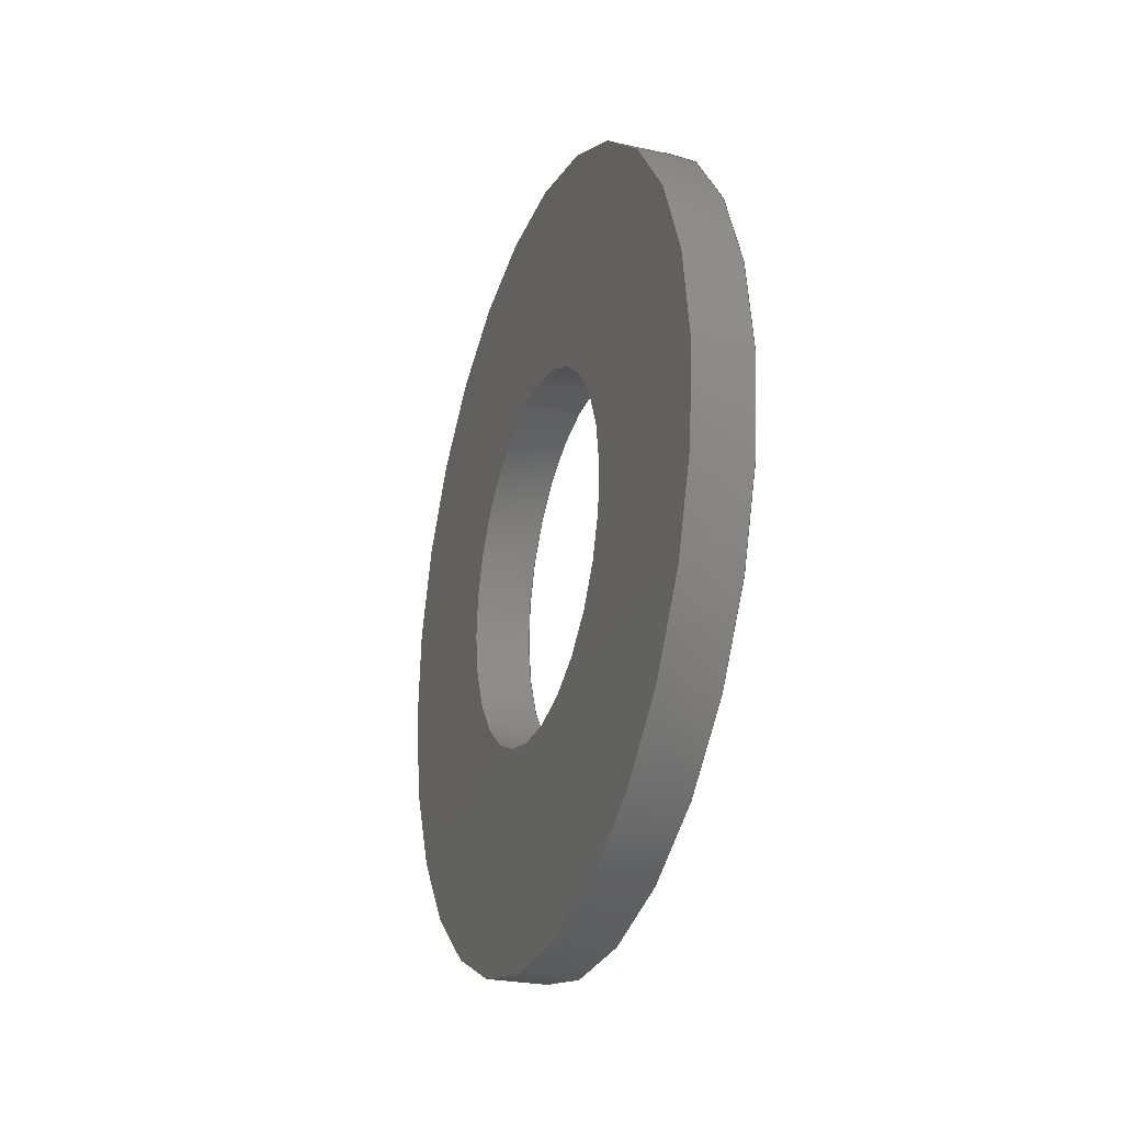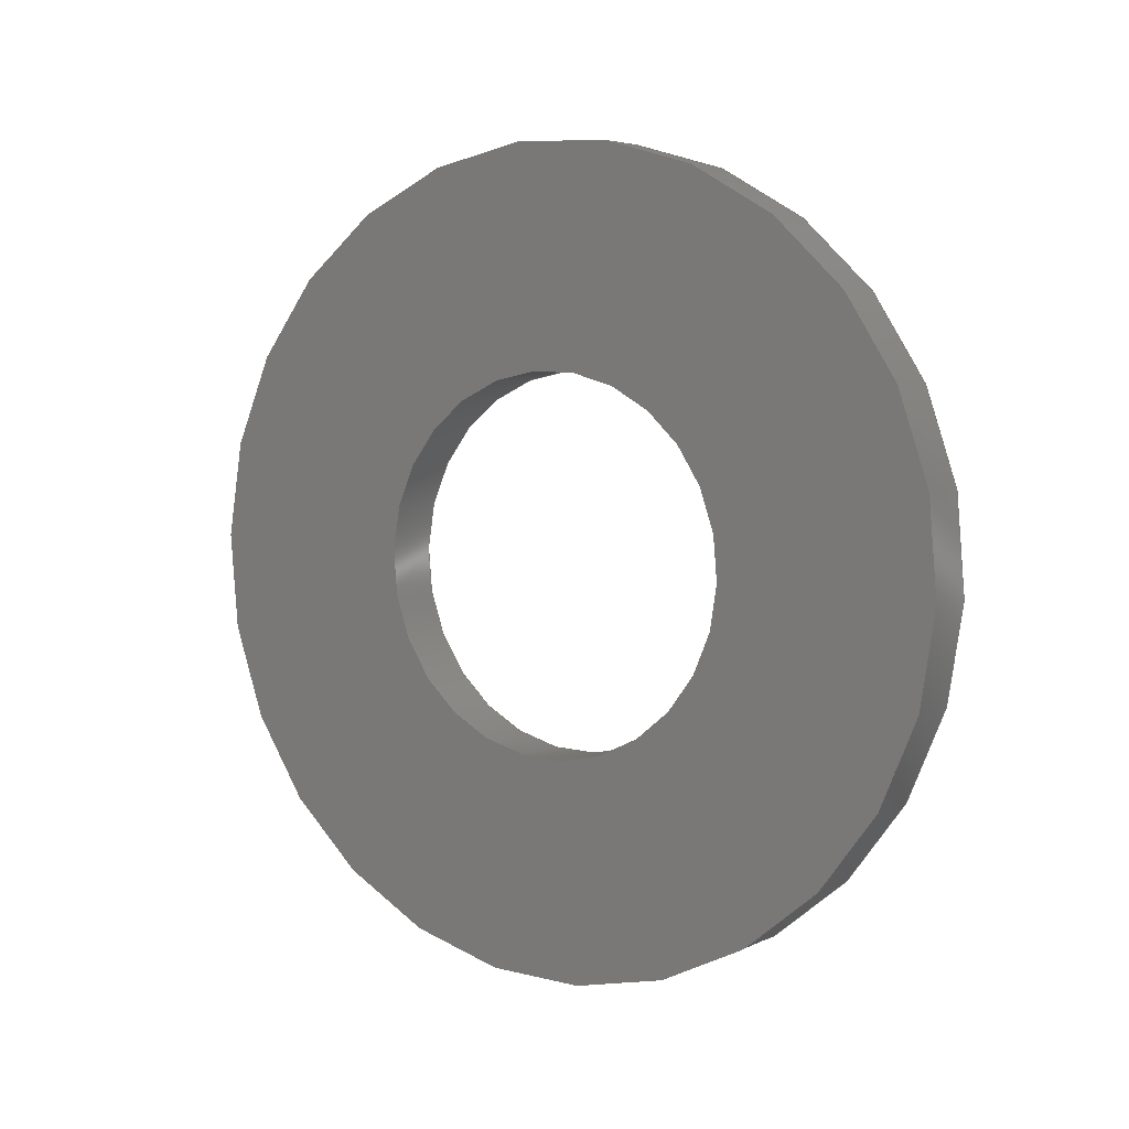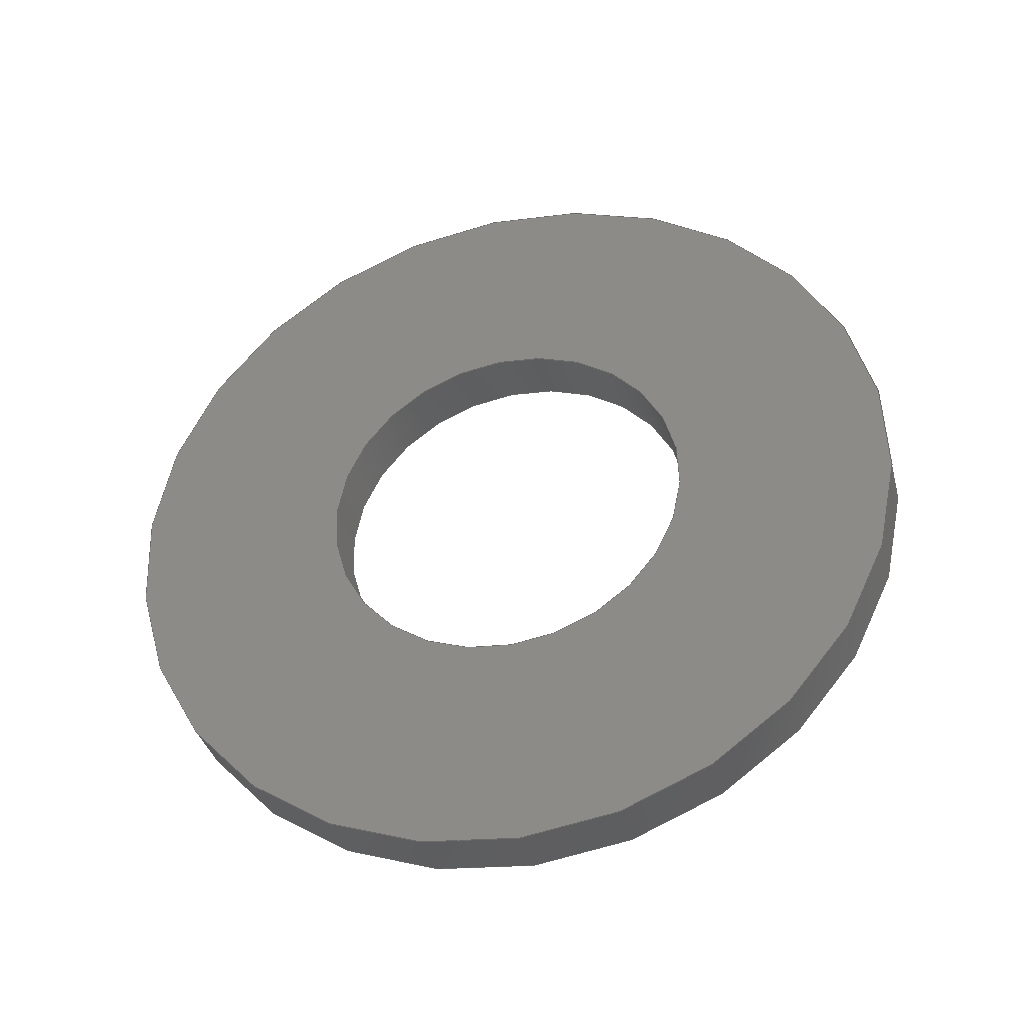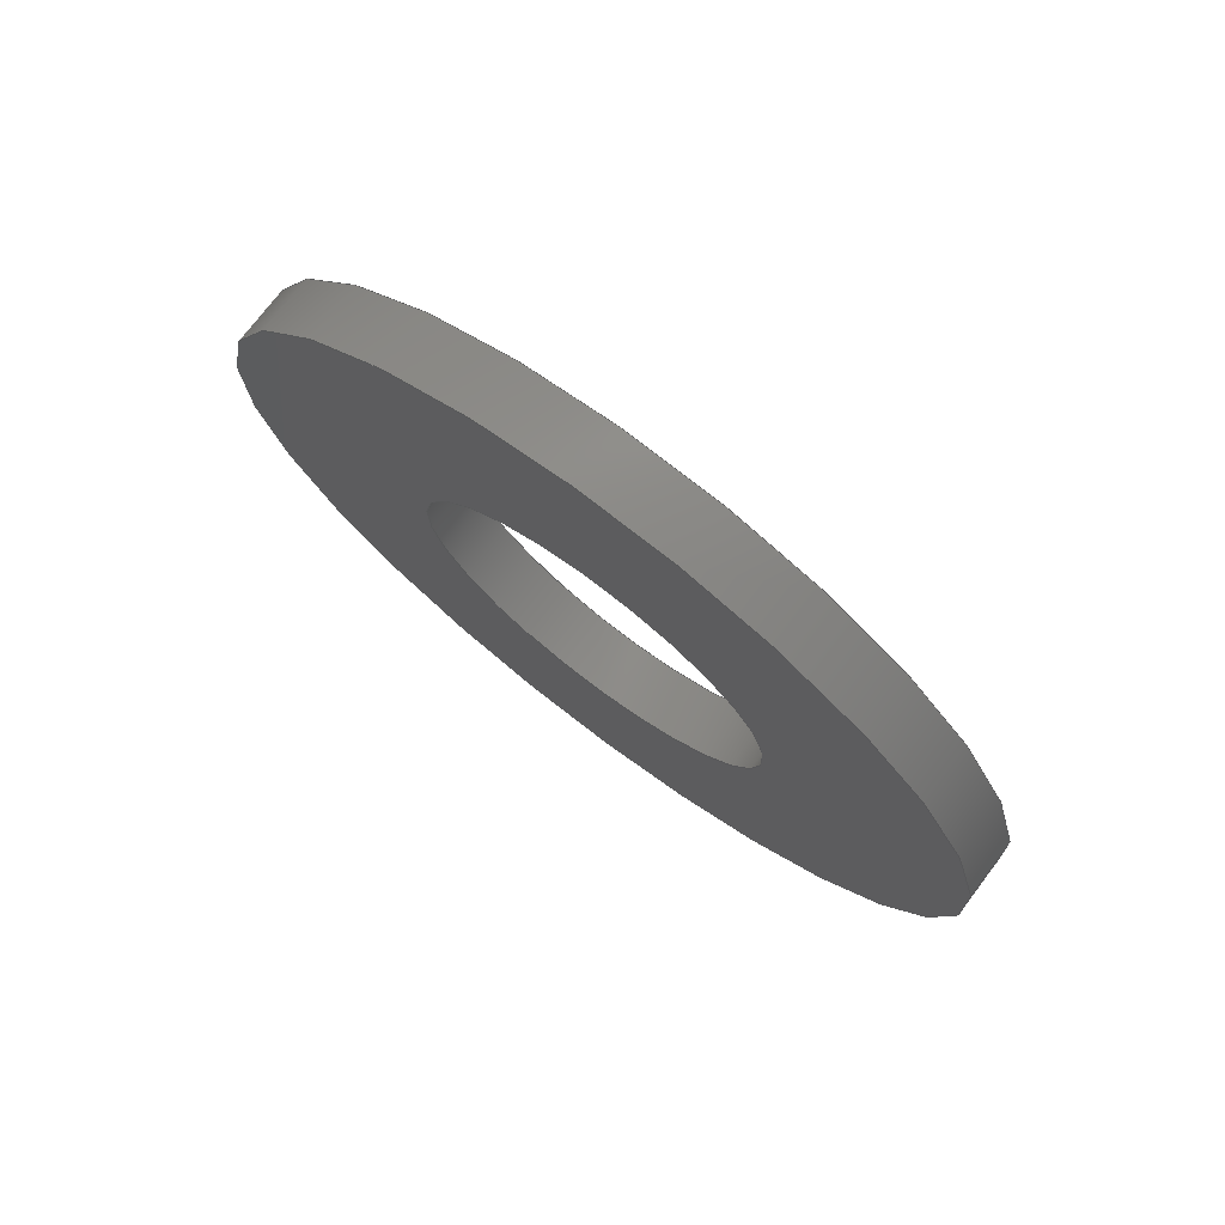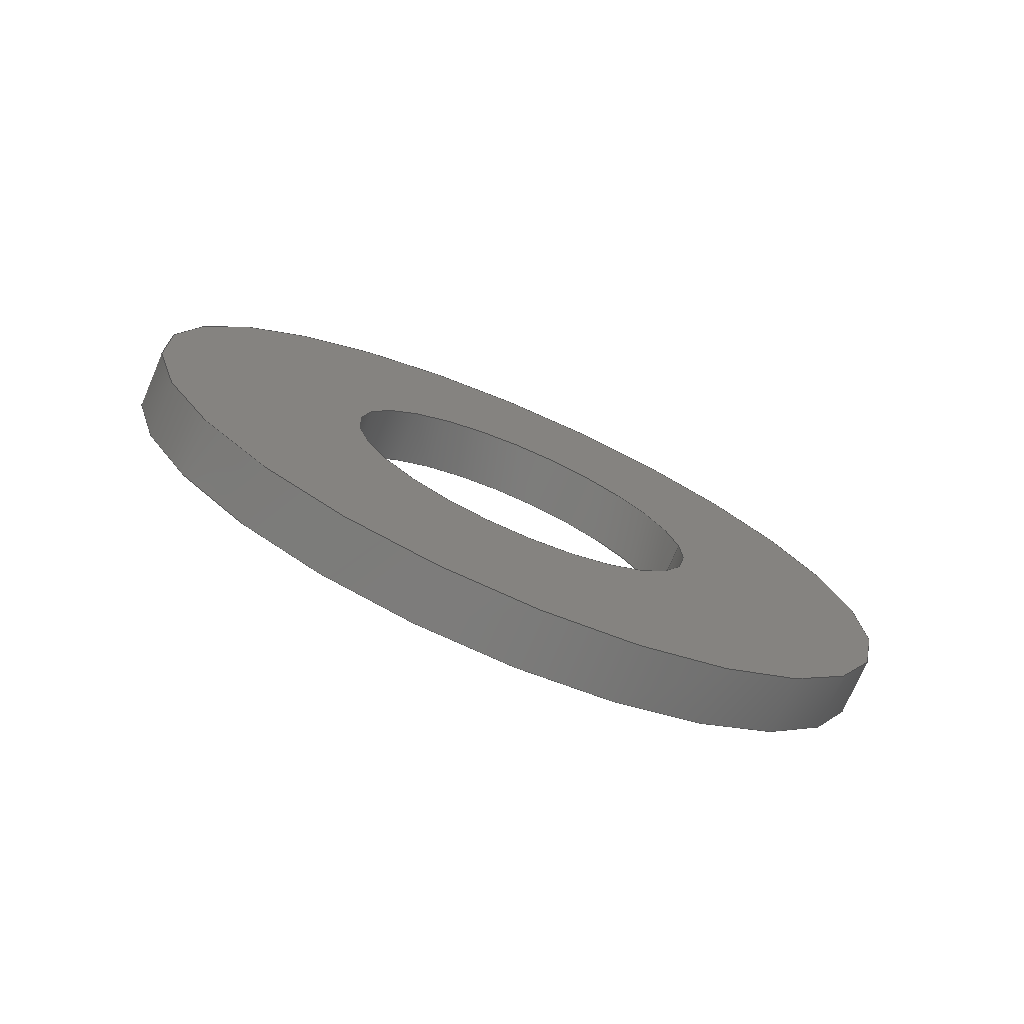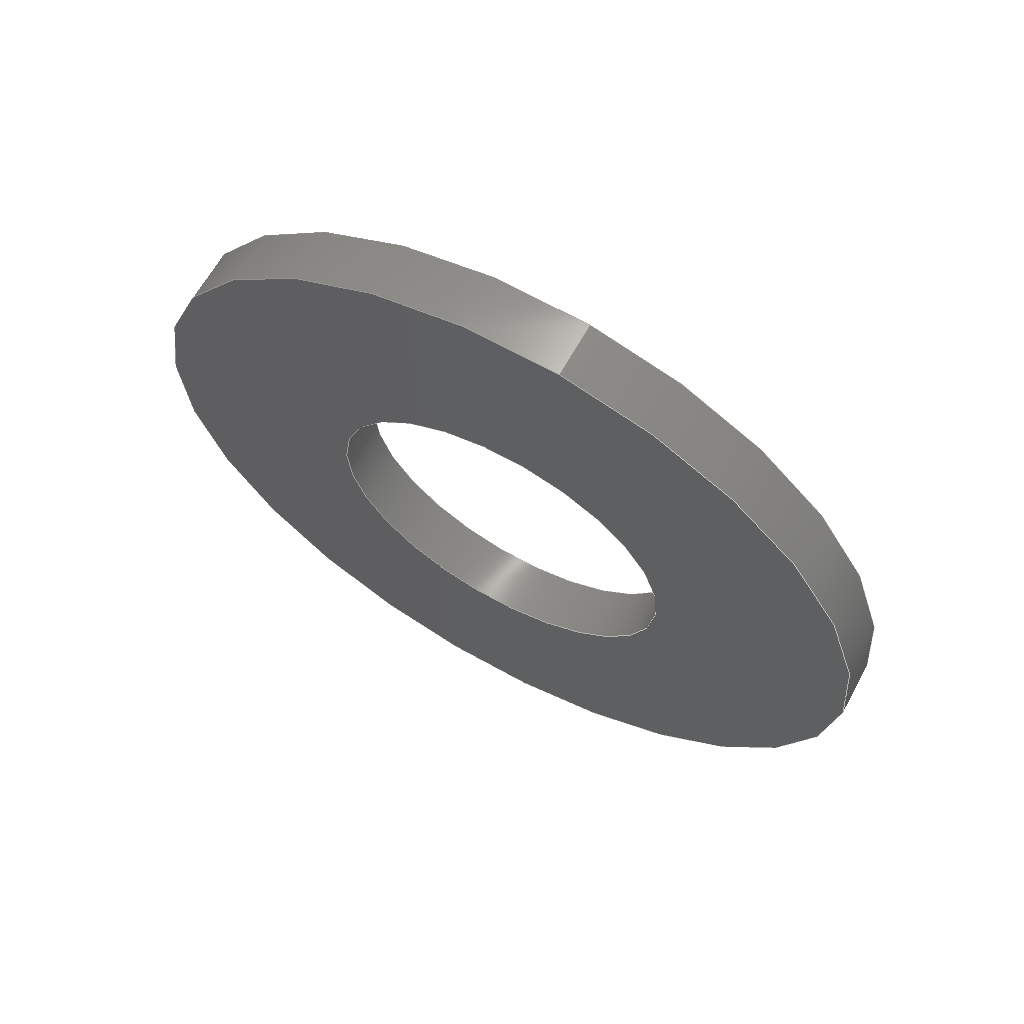
<metadata>
{"format":"step","ext":"step","renderer":"f3d","projection":"perspective","resolution":1024,"background":"white","views":[{"elev":-25.8,"azim":-19.2,"up":"+Z"},{"elev":4.8,"azim":124.0,"up":"+Z"},{"elev":-36.4,"azim":-75.8,"up":"+Y"},{"elev":74.8,"azim":-52.9,"up":"+Y"},{"elev":-74.8,"azim":-113.2,"up":"+Y"},{"elev":64.6,"azim":118.9,"up":"+Z"}]}
</metadata>
<code>
ISO-10303-21;
DATA;
#1=PROPERTY_DEFINITION_REPRESENTATION(#5,#3);
#2=PROPERTY_DEFINITION_REPRESENTATION(#6,#4);
#3=REPRESENTATION('',(#7),#108);
#4=REPRESENTATION('',(#8),#108);
#5=PROPERTY_DEFINITION('pmi validation property','',#113);
#6=PROPERTY_DEFINITION('pmi validation property','',#113);
#7=VALUE_REPRESENTATION_ITEM('number of annotations',COUNT_MEASURE(0));
#8=VALUE_REPRESENTATION_ITEM('number of views',COUNT_MEASURE(0));
#9=SHAPE_REPRESENTATION_RELATIONSHIP('','',#66,#10);
#10=ADVANCED_BREP_SHAPE_REPRESENTATION('',(#64),#108);
#11=PLANE('',#74);
#12=PLANE('',#75);
#13=ORIENTED_EDGE('',*,*,#21,.T.);
#14=ORIENTED_EDGE('',*,*,#22,.F.);
#15=ORIENTED_EDGE('',*,*,#23,.F.);
#16=ORIENTED_EDGE('',*,*,#24,.T.);
#17=ORIENTED_EDGE('',*,*,#21,.F.);
#18=ORIENTED_EDGE('',*,*,#23,.T.);
#19=ORIENTED_EDGE('',*,*,#22,.T.);
#20=ORIENTED_EDGE('',*,*,#24,.F.);
#21=EDGE_CURVE('',#25,#25,#29,.T.);
#22=EDGE_CURVE('',#26,#26,#30,.T.);
#23=EDGE_CURVE('',#27,#27,#31,.T.);
#24=EDGE_CURVE('',#28,#28,#32,.T.);
#25=VERTEX_POINT('',#97);
#26=VERTEX_POINT('',#99);
#27=VERTEX_POINT('',#102);
#28=VERTEX_POINT('',#104);
#29=CIRCLE('',#69,0.002578);
#30=CIRCLE('',#70,0.002578);
#31=CIRCLE('',#72,0.005563);
#32=CIRCLE('',#73,0.005563);
#33=EDGE_LOOP('',(#13));
#34=EDGE_LOOP('',(#14));
#35=EDGE_LOOP('',(#15));
#36=EDGE_LOOP('',(#16));
#37=EDGE_LOOP('',(#17));
#38=EDGE_LOOP('',(#18));
#39=EDGE_LOOP('',(#19));
#40=EDGE_LOOP('',(#20));
#41=FACE_BOUND('',#33,.T.);
#42=FACE_BOUND('',#34,.T.);
#43=FACE_BOUND('',#35,.T.);
#44=FACE_BOUND('',#36,.T.);
#45=FACE_BOUND('',#37,.T.);
#46=FACE_BOUND('',#38,.T.);
#47=FACE_BOUND('',#39,.T.);
#48=FACE_BOUND('',#40,.T.);
#49=CYLINDRICAL_SURFACE('',#68,0.002578);
#50=CYLINDRICAL_SURFACE('',#71,0.005563);
#51=ADVANCED_FACE('',(#41,#42),#49,.F.);
#52=ADVANCED_FACE('',(#43,#44),#50,.T.);
#53=ADVANCED_FACE('',(#45,#46),#11,.T.);
#54=ADVANCED_FACE('',(#47,#48),#12,.F.);
#55=CLOSED_SHELL('',(#51,#52,#53,#54));
#56=STYLED_ITEM('',(#57),#64);
#57=PRESENTATION_STYLE_ASSIGNMENT((#58));
#58=SURFACE_STYLE_USAGE(.BOTH.,#59);
#59=SURFACE_SIDE_STYLE('',(#60));
#60=SURFACE_STYLE_FILL_AREA(#61);
#61=FILL_AREA_STYLE('',(#62));
#62=FILL_AREA_STYLE_COLOUR('',#63);
#63=COLOUR_RGB('',0.2941,0.2941,0.2941);
#64=MANIFOLD_SOLID_BREP('Washer, #1',#55);
#65=SHAPE_DEFINITION_REPRESENTATION(#113,#66);
#66=SHAPE_REPRESENTATION('Washer, #1',(#67),#108);
#67=AXIS2_PLACEMENT_3D('',#94,#76,#77);
#68=AXIS2_PLACEMENT_3D('',#95,#78,#79);
#69=AXIS2_PLACEMENT_3D('',#96,#80,#81);
#70=AXIS2_PLACEMENT_3D('',#98,#82,#83);
#71=AXIS2_PLACEMENT_3D('',#100,#84,#85);
#72=AXIS2_PLACEMENT_3D('',#101,#86,#87);
#73=AXIS2_PLACEMENT_3D('',#103,#88,#89);
#74=AXIS2_PLACEMENT_3D('',#105,#90,#91);
#75=AXIS2_PLACEMENT_3D('',#106,#92,#93);
#76=DIRECTION('',(0,0,1));
#77=DIRECTION('',(1,0,0));
#78=DIRECTION('',(1,2.262e-51,0));
#79=DIRECTION('',(-1.079e-32,-0.1564,-0.9877));
#80=DIRECTION('',(-1,-2.262e-51,0));
#81=DIRECTION('',(1.079e-32,0.1564,0.9877));
#82=DIRECTION('',(-1,-2.262e-51,0));
#83=DIRECTION('',(1.079e-32,0.1564,0.9877));
#84=DIRECTION('',(1,2.262e-51,0));
#85=DIRECTION('',(-1.079e-32,-0.1564,-0.9877));
#86=DIRECTION('',(-1,-2.262e-51,0));
#87=DIRECTION('',(1.079e-32,0.1564,0.9877));
#88=DIRECTION('',(-1,-2.262e-51,0));
#89=DIRECTION('',(1.079e-32,0.1564,0.9877));
#90=DIRECTION('',(-1,-2.262e-51,0));
#91=DIRECTION('',(4.815e-33,0.9877,-0.1564));
#92=DIRECTION('',(-1,-2.262e-51,0));
#93=DIRECTION('',(4.815e-33,0.9877,-0.1564));
#94=CARTESIAN_POINT('',(0,0,0));
#95=CARTESIAN_POINT('',(-0.4163,-0.1768,0.07478));
#96=CARTESIAN_POINT('',(-0.4163,-0.1768,0.07478));
#97=CARTESIAN_POINT('',(-0.4163,-0.1764,0.07732));
#98=CARTESIAN_POINT('',(-0.4155,-0.1768,0.07478));
#99=CARTESIAN_POINT('',(-0.4155,-0.1764,0.07732));
#100=CARTESIAN_POINT('',(-0.4163,-0.1768,0.07478));
#101=CARTESIAN_POINT('',(-0.4163,-0.1768,0.07478));
#102=CARTESIAN_POINT('',(-0.4163,-0.1759,0.08027));
#103=CARTESIAN_POINT('',(-0.4155,-0.1768,0.07478));
#104=CARTESIAN_POINT('',(-0.4155,-0.1759,0.08027));
#105=CARTESIAN_POINT('',(-0.4163,-0.2758,0.07911));
#106=CARTESIAN_POINT('',(-0.4155,-0.2758,0.07911));
#107=MECHANICAL_DESIGN_GEOMETRIC_PRESENTATION_REPRESENTATION('',(#56),#108);
#108=(
GEOMETRIC_REPRESENTATION_CONTEXT(3)
GLOBAL_UNCERTAINTY_ASSIGNED_CONTEXT((#109))
GLOBAL_UNIT_ASSIGNED_CONTEXT((#112,#111,#110))
REPRESENTATION_CONTEXT('Washer, #1','TOP_LEVEL_ASSEMBLY_PART')
);
#109=UNCERTAINTY_MEASURE_WITH_UNIT(LENGTH_MEASURE(5e-06),#112,
'DISTANCE_ACCURACY_VALUE','Maximum Tolerance applied to model');
#110=(
NAMED_UNIT(*)
SI_UNIT($,.STERADIAN.)
SOLID_ANGLE_UNIT()
);
#111=(
NAMED_UNIT(*)
PLANE_ANGLE_UNIT()
SI_UNIT($,.RADIAN.)
);
#112=(
LENGTH_UNIT()
NAMED_UNIT(*)
SI_UNIT($,.METRE.)
);
#113=PRODUCT_DEFINITION_SHAPE('','',#114);
#114=PRODUCT_DEFINITION('','',#116,#115);
#115=PRODUCT_DEFINITION_CONTEXT('',#122,'design');
#116=PRODUCT_DEFINITION_FORMATION_WITH_SPECIFIED_SOURCE('','',#118,
 .NOT_KNOWN.);
#117=PRODUCT_RELATED_PRODUCT_CATEGORY('','',(#118));
#118=PRODUCT('Washer, #1','Washer, #1','Washer, #1',(#120));
#119=PRODUCT_CATEGORY('','');
#120=PRODUCT_CONTEXT('',#122,'mechanical');
#121=APPLICATION_PROTOCOL_DEFINITION('international standard',
'automotive_design',2010,#122);
#122=APPLICATION_CONTEXT(
'core data for automotive mechanical design processes');
ENDSEC;
END-ISO-10303-21;

</code>
